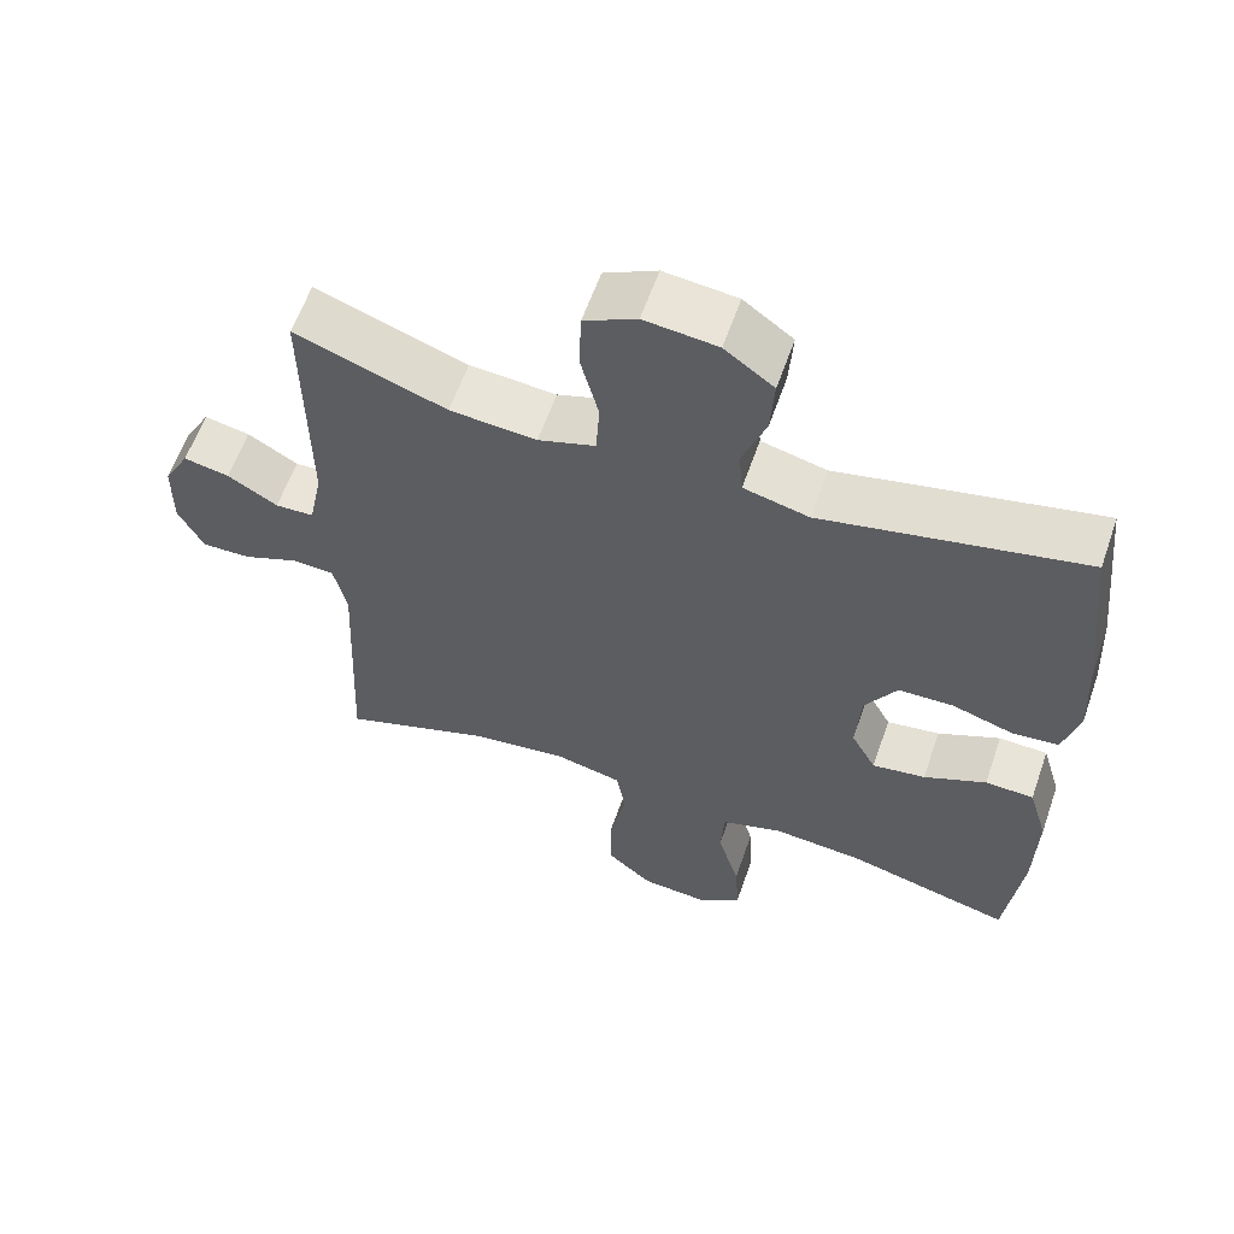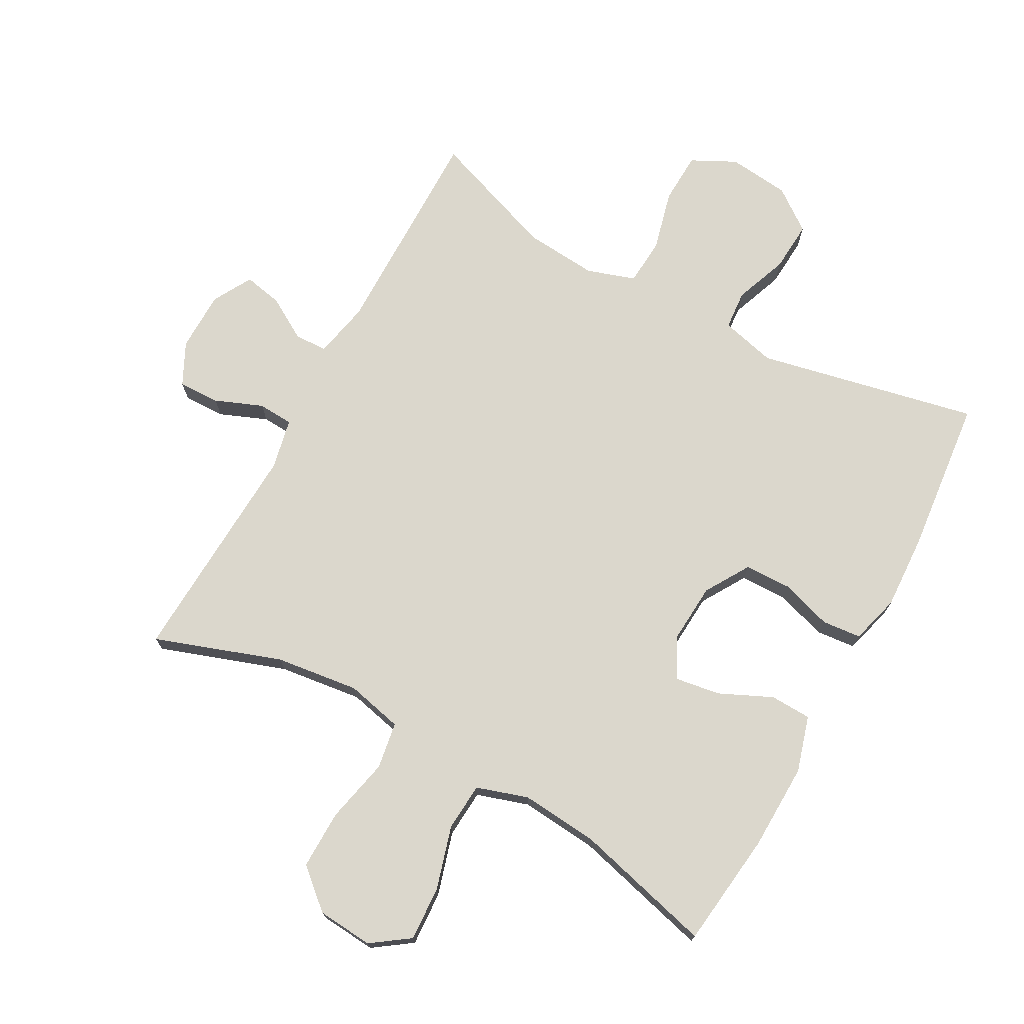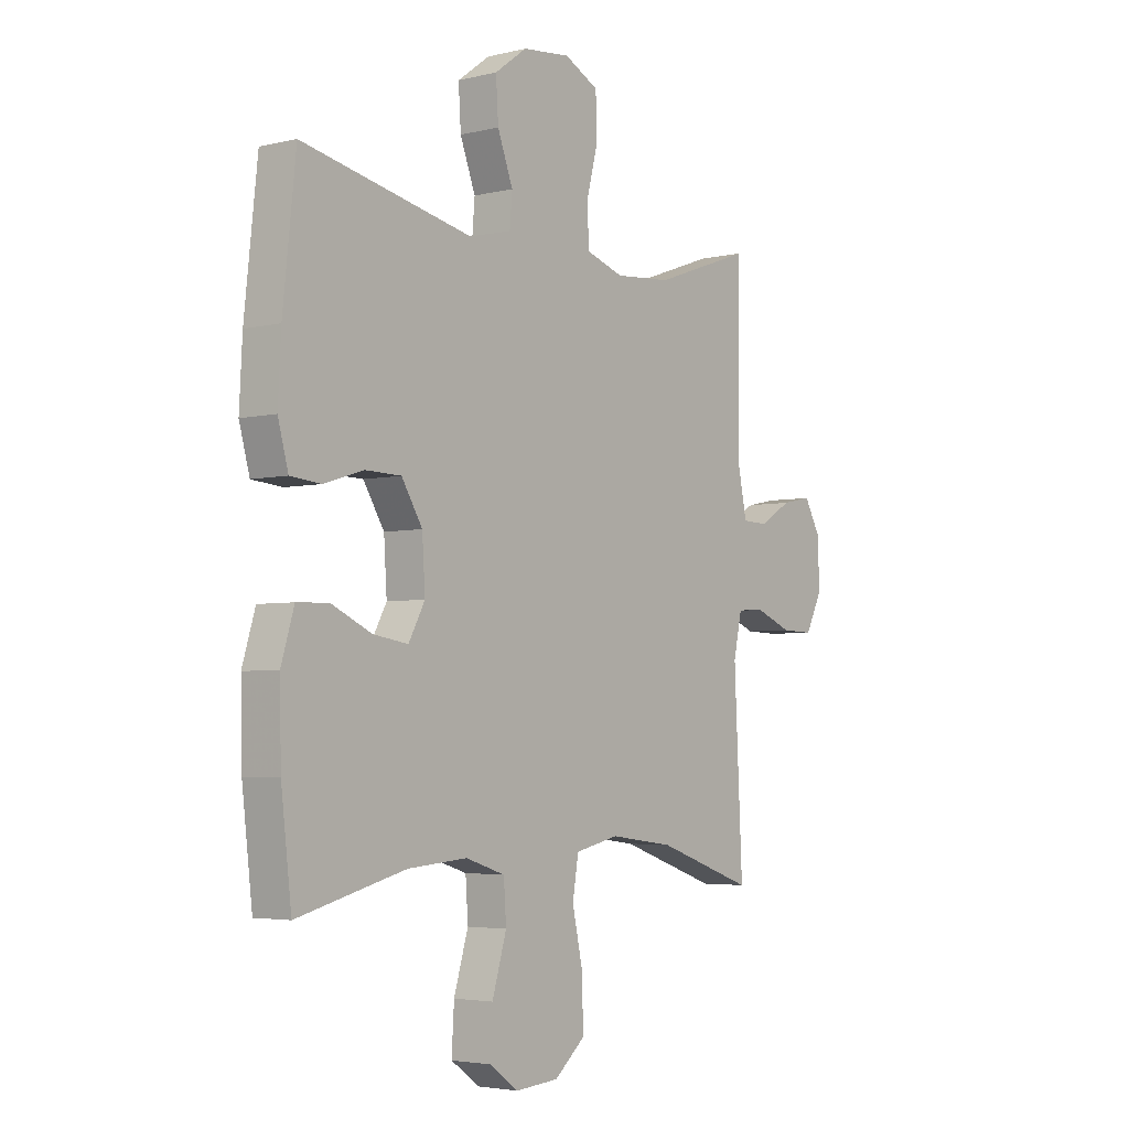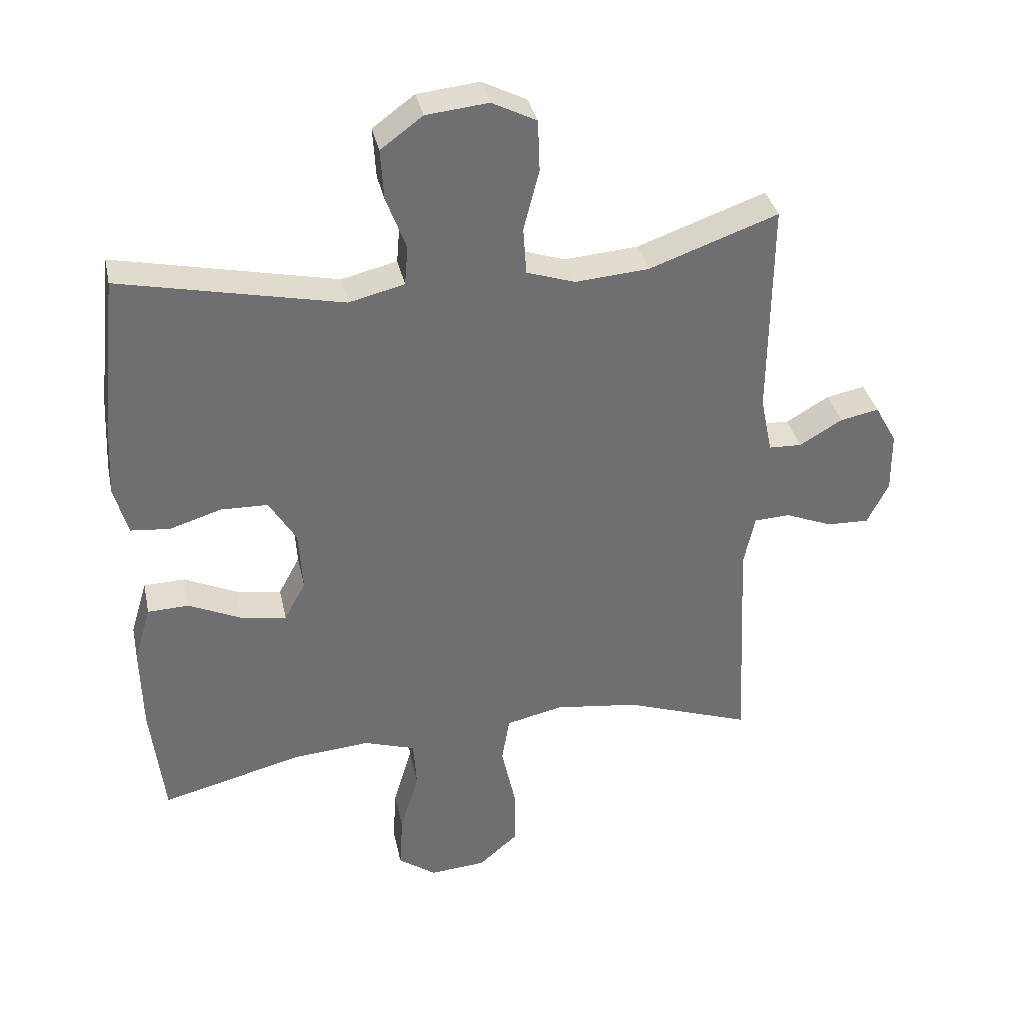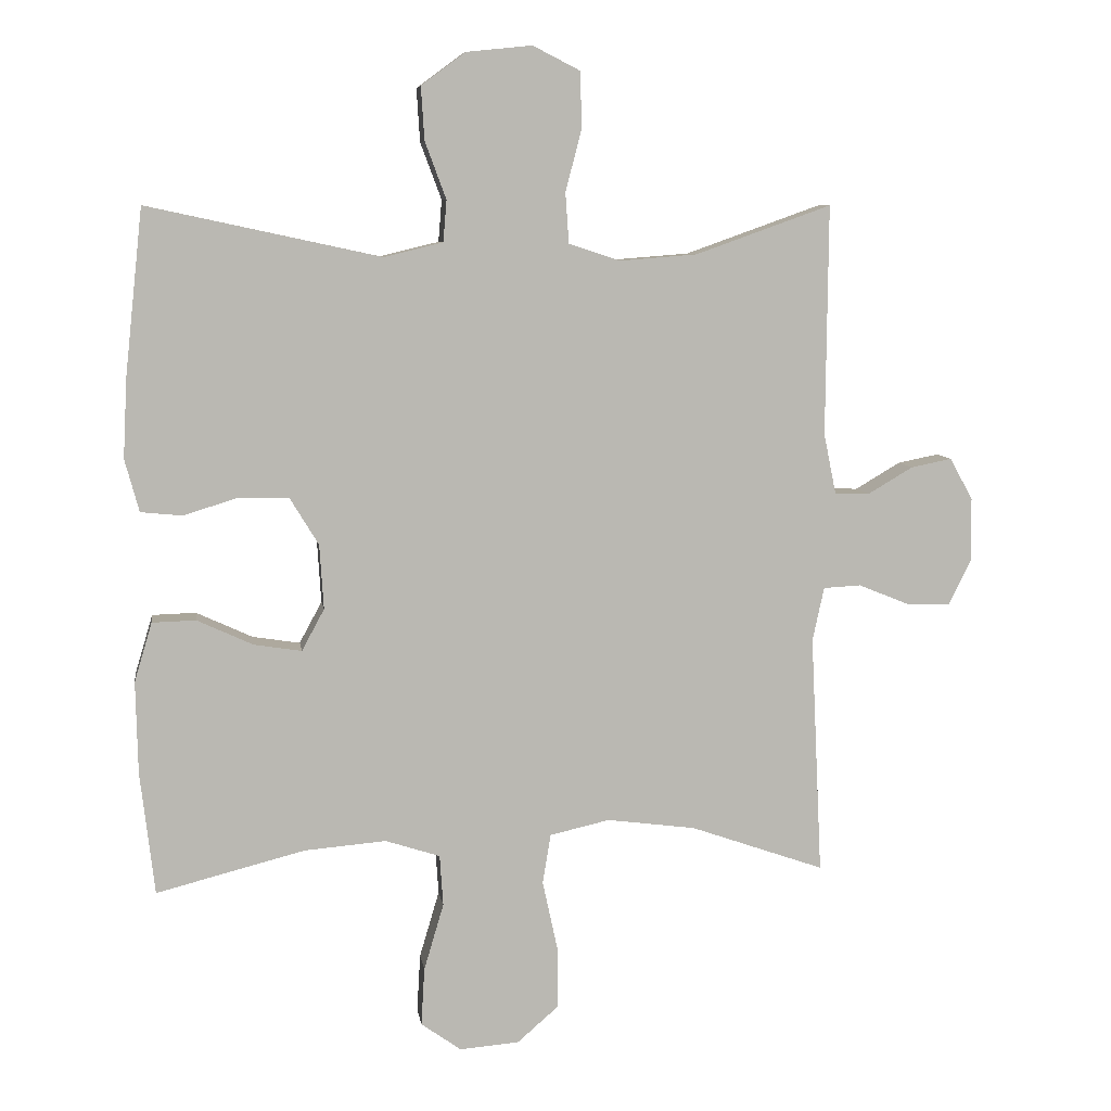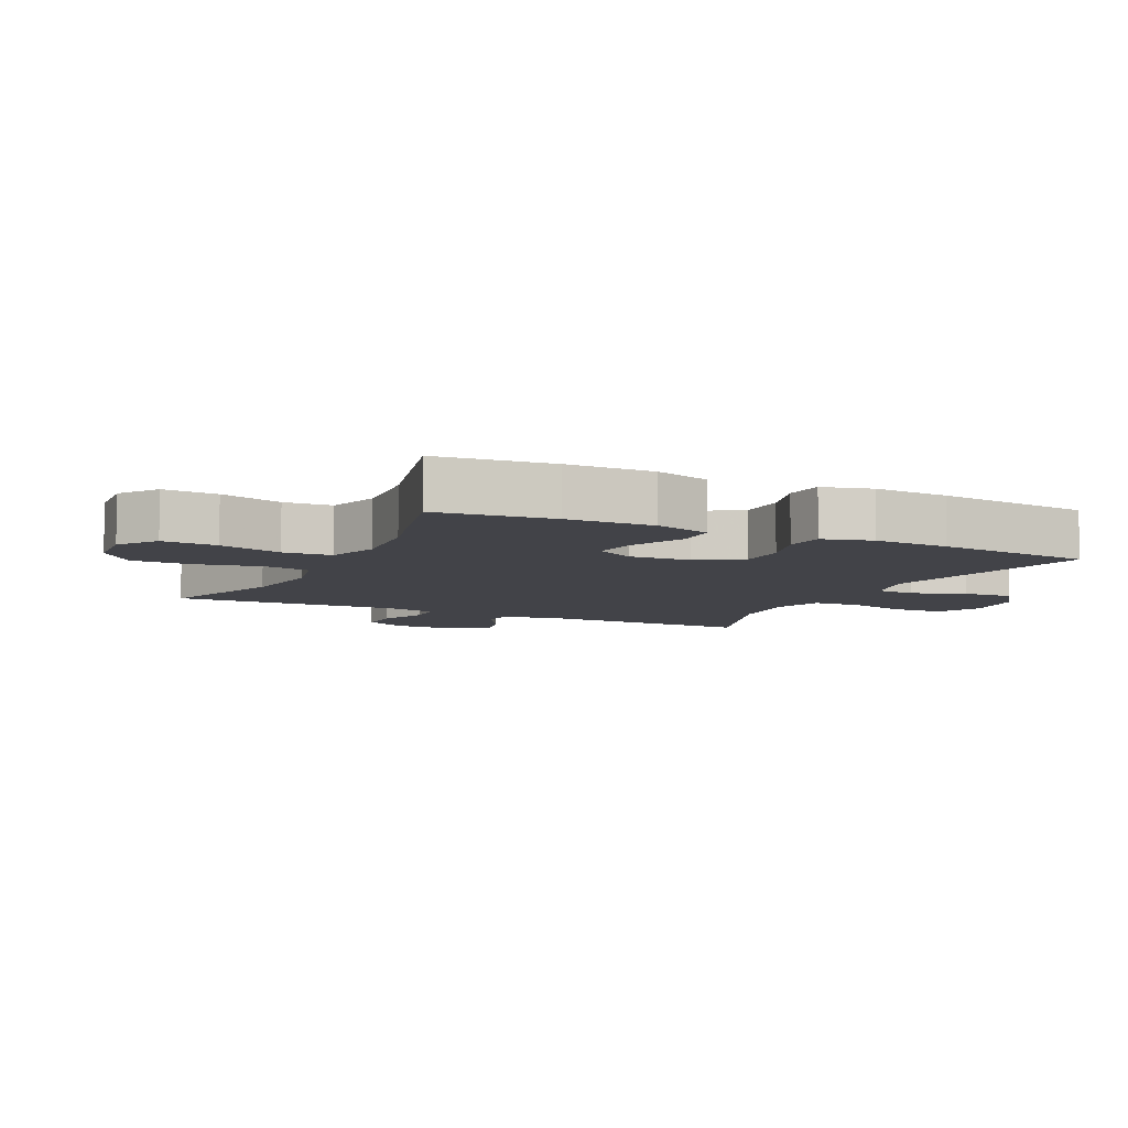
<metadata>
{"format":"obj","ext":"obj","renderer":"f3d","projection":"perspective","resolution":1024,"background":"white","views":[{"elev":60.3,"azim":-160.8,"up":"+Z"},{"elev":73.2,"azim":-151.1,"up":"+Y"},{"elev":-3.9,"azim":-51.5,"up":"+Z"},{"elev":35.7,"azim":-11.9,"up":"+Z"},{"elev":7.8,"azim":-8.3,"up":"+Z"},{"elev":-7.6,"azim":-115.9,"up":"+Y"}]}
</metadata>
<code>
v -0.5 0.07 0.5
v -0.157 0.07 0.426
v -0.071 0.07 0.447
v -0.066 0.07 0.508
v -0.097 0.07 0.591
v -0.102 0.07 0.669
v -0.037 0.07 0.717
v 0.059 0.07 0.727
v 0.128 0.07 0.692
v 0.131 0.07 0.612
v 0.107 0.07 0.518
v 0.112 0.07 0.445
v 0.187 0.07 0.42
v 0.301 0.07 0.429
v 0.5 0.07 0.5
v 0.497 0.07 0.162
v 0.515 0.07 0.074
v 0.566 0.07 0.072
v 0.632 0.07 0.111
v 0.692 0.07 0.123
v 0.726 0.07 0.062
v 0.727 0.07 -0.032
v 0.694 0.07 -0.098
v 0.629 0.07 -0.096
v 0.555 0.07 -0.066
v 0.5 0.07 -0.069
v 0.483 0.07 -0.148
v 0.5 0.07 -0.5
v 0.303 0.07 -0.431
v 0.173 0.07 -0.414
v 0.085 0.07 -0.434
v 0.073 0.07 -0.507
v 0.095 0.07 -0.608
v 0.096 0.07 -0.7
v 0.035 0.07 -0.753
v -0.052 0.07 -0.76
v -0.111 0.07 -0.718
v -0.106 0.07 -0.633
v -0.077 0.07 -0.535
v -0.082 0.07 -0.46
v -0.162 0.07 -0.434
v -0.282 0.07 -0.444
v -0.5 0.07 -0.5
v -0.521 0.07 -0.32
v -0.524 0.07 -0.185
v -0.498 0.07 -0.098
v -0.434 0.07 -0.096
v -0.352 0.07 -0.134
v -0.282 0.07 -0.145
v -0.249 0.07 -0.084
v -0.255 0.07 0.011
v -0.297 0.07 0.08
v -0.37 0.07 0.082
v -0.45 0.07 0.057
v -0.511 0.07 0.063
v -0.532 0.07 0.14
v -0.526 0.07 0.257
v -0.5 0 0.5
v -0.157 0 0.426
v -0.071 0 0.447
v -0.066 0 0.508
v -0.097 0 0.591
v -0.102 0 0.669
v -0.037 0 0.717
v 0.059 0 0.727
v 0.128 0 0.692
v 0.131 0 0.612
v 0.107 0 0.518
v 0.112 0 0.445
v 0.187 0 0.42
v 0.301 0 0.429
v 0.5 0 0.5
v 0.497 0 0.162
v 0.515 0 0.074
v 0.566 0 0.072
v 0.632 0 0.111
v 0.692 0 0.123
v 0.726 0 0.062
v 0.727 0 -0.032
v 0.694 0 -0.098
v 0.629 0 -0.096
v 0.555 0 -0.066
v 0.5 0 -0.069
v 0.483 0 -0.148
v 0.5 0 -0.5
v 0.303 0 -0.431
v 0.173 0 -0.414
v 0.085 0 -0.434
v 0.073 0 -0.507
v 0.095 0 -0.608
v 0.096 0 -0.7
v 0.035 0 -0.753
v -0.052 0 -0.76
v -0.111 0 -0.718
v -0.106 0 -0.633
v -0.077 0 -0.535
v -0.082 0 -0.46
v -0.162 0 -0.434
v -0.282 0 -0.444
v -0.5 0 -0.5
v -0.521 0 -0.32
v -0.524 0 -0.185
v -0.498 0 -0.098
v -0.434 0 -0.096
v -0.352 0 -0.134
v -0.282 0 -0.145
v -0.249 0 -0.084
v -0.255 0 0.011
v -0.297 0 0.08
v -0.37 0 0.082
v -0.45 0 0.057
v -0.511 0 0.063
v -0.532 0 0.14
v -0.526 0 0.257
f 57 1 2
f 56 57 2
f 55 56 2
f 54 55 2
f 53 54 2
f 52 53 2 3
f 51 52 3
f 50 51 3
f 46 47 48
f 45 46 48
f 44 45 48
f 43 44 48
f 42 43 48
f 41 42 48 49
f 40 41 49 50
f 37 38 39
f 36 37 39
f 35 36 39
f 34 35 39
f 33 34 39
f 32 33 39
f 31 32 39 40
f 40 50 3
f 31 40 3
f 30 31 3
f 27 28 29
f 30 3 4
f 29 30 4
f 27 29 4
f 26 27 4
f 23 24 25
f 22 23 25
f 21 22 25
f 20 21 25
f 19 20 25
f 18 19 25
f 17 18 25 26
f 14 15 16
f 16 17 26
f 14 16 26
f 13 14 26
f 9 10 11
f 8 9 11
f 7 8 11
f 6 7 11
f 5 6 11
f 4 5 11
f 4 11 12
f 26 4 12
f 12 13 26
f 59 58 114
f 59 114 113
f 59 113 112
f 59 112 111
f 59 111 110
f 60 59 110 109
f 60 109 108
f 60 108 107
f 105 104 103
f 105 103 102
f 105 102 101
f 105 101 100
f 105 100 99
f 106 105 99 98
f 107 106 98 97
f 96 95 94
f 96 94 93
f 96 93 92
f 96 92 91
f 96 91 90
f 96 90 89
f 97 96 89 88
f 60 107 97
f 60 97 88
f 60 88 87
f 86 85 84
f 61 60 87
f 61 87 86
f 61 86 84
f 61 84 83
f 82 81 80
f 82 80 79
f 82 79 78
f 82 78 77
f 82 77 76
f 82 76 75
f 83 82 75 74
f 73 72 71
f 83 74 73
f 83 73 71
f 83 71 70
f 68 67 66
f 68 66 65
f 68 65 64
f 68 64 63
f 68 63 62
f 68 62 61
f 69 68 61
f 69 61 83
f 83 70 69
f 1 58 59 2
f 2 59 60 3
f 3 60 61 4
f 4 61 62 5
f 5 62 63 6
f 6 63 64 7
f 7 64 65 8
f 8 65 66 9
f 9 66 67 10
f 10 67 68 11
f 11 68 69 12
f 12 69 70 13
f 13 70 71 14
f 14 71 72 15
f 15 72 73 16
f 16 73 74 17
f 17 74 75 18
f 18 75 76 19
f 19 76 77 20
f 20 77 78 21
f 21 78 79 22
f 22 79 80 23
f 23 80 81 24
f 24 81 82 25
f 25 82 83 26
f 26 83 84 27
f 27 84 85 28
f 28 85 86 29
f 29 86 87 30
f 30 87 88 31
f 31 88 89 32
f 32 89 90 33
f 33 90 91 34
f 34 91 92 35
f 35 92 93 36
f 36 93 94 37
f 37 94 95 38
f 38 95 96 39
f 39 96 97 40
f 40 97 98 41
f 41 98 99 42
f 42 99 100 43
f 43 100 101 44
f 44 101 102 45
f 45 102 103 46
f 46 103 104 47
f 47 104 105 48
f 48 105 106 49
f 49 106 107 50
f 50 107 108 51
f 51 108 109 52
f 52 109 110 53
f 53 110 111 54
f 54 111 112 55
f 55 112 113 56
f 56 113 114 57
f 57 114 58 1

</code>
